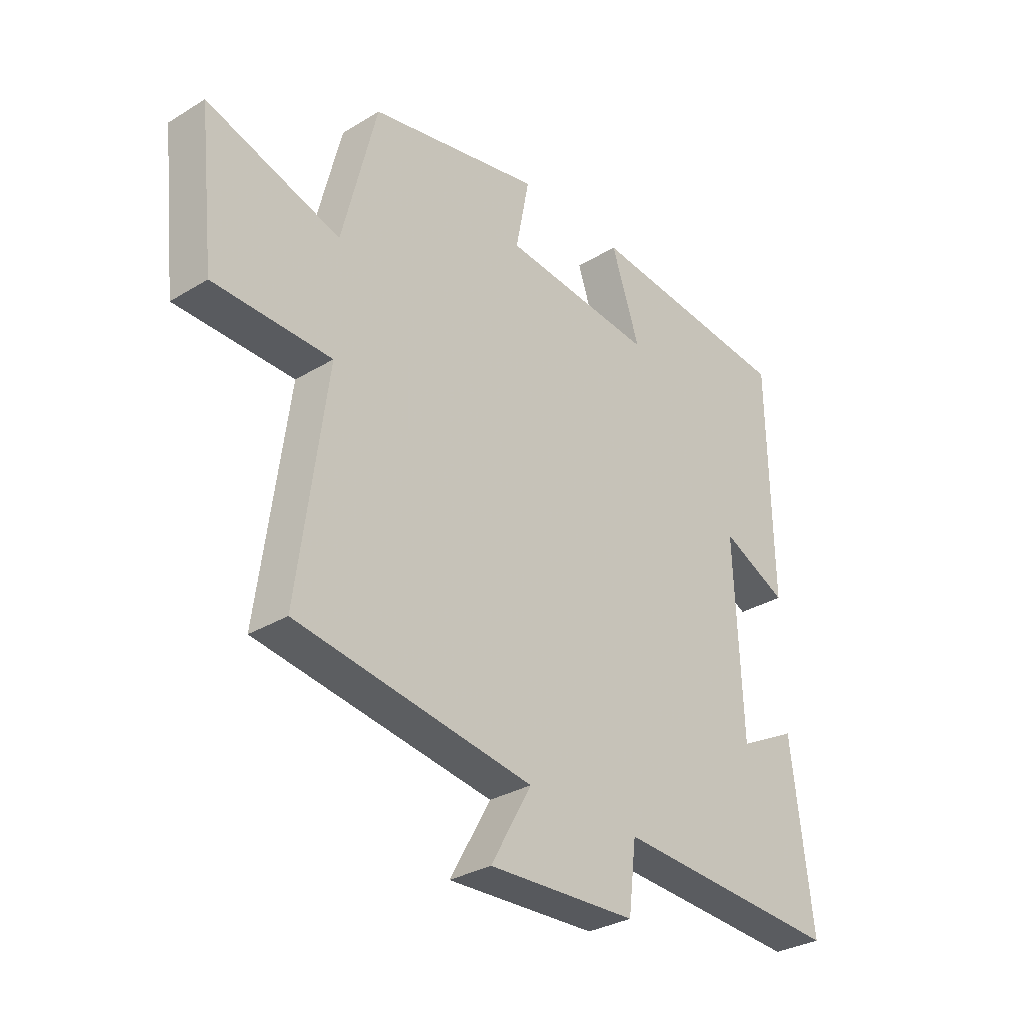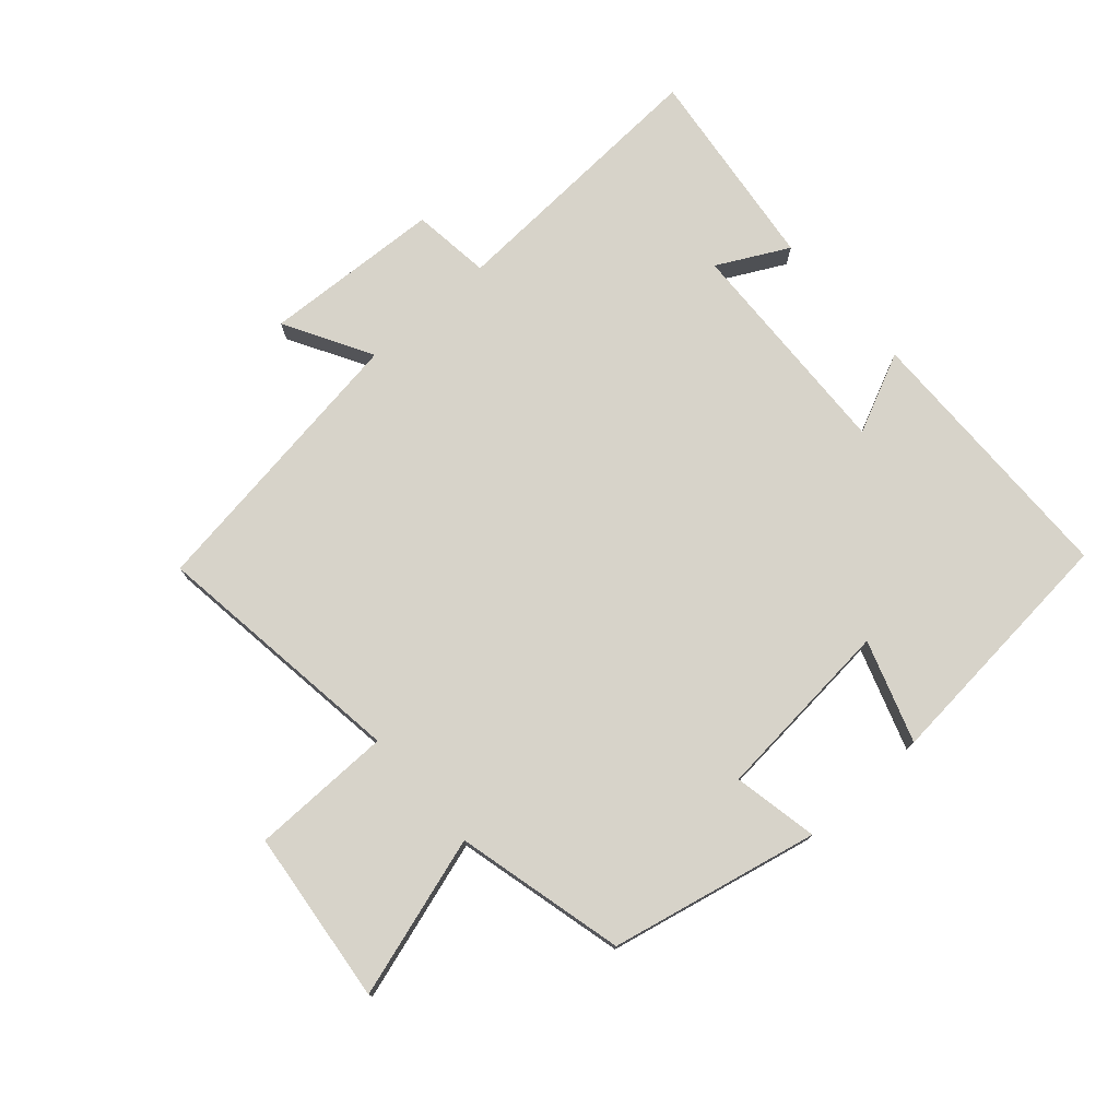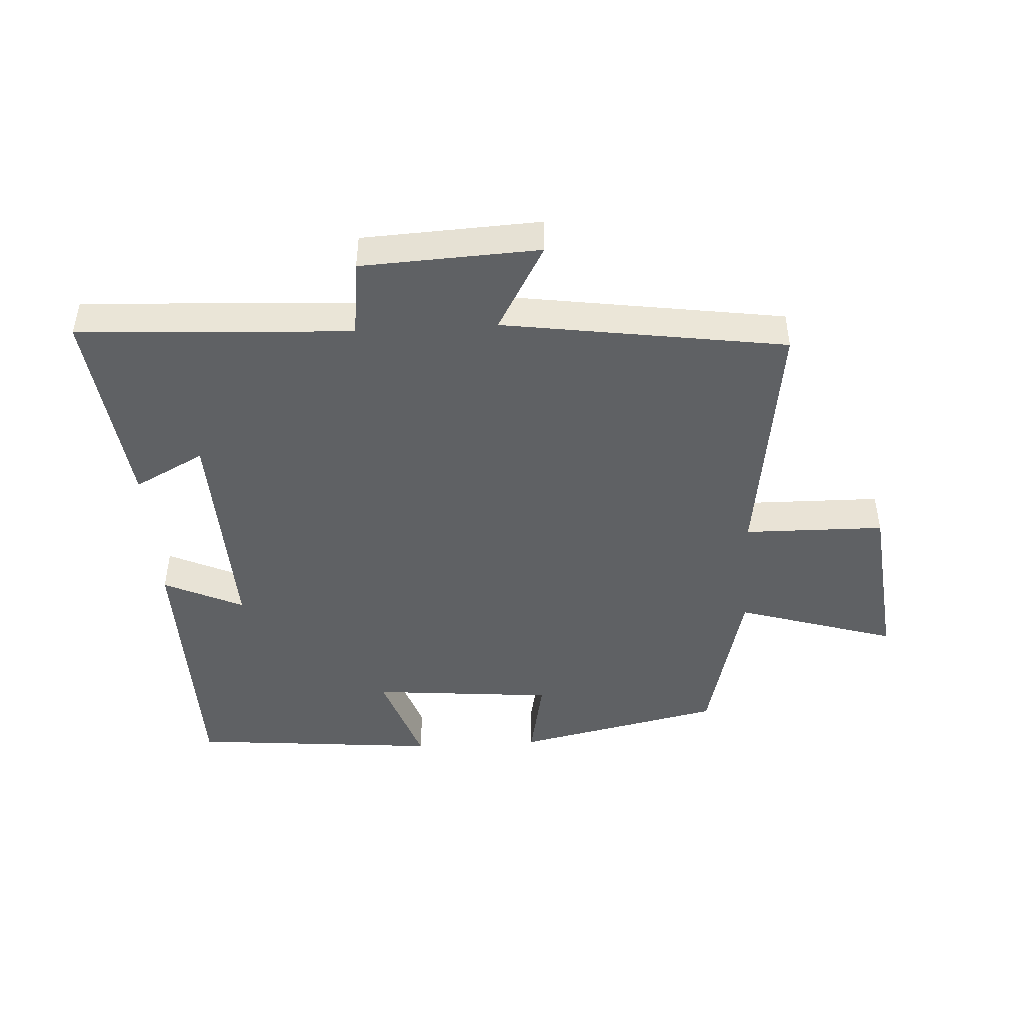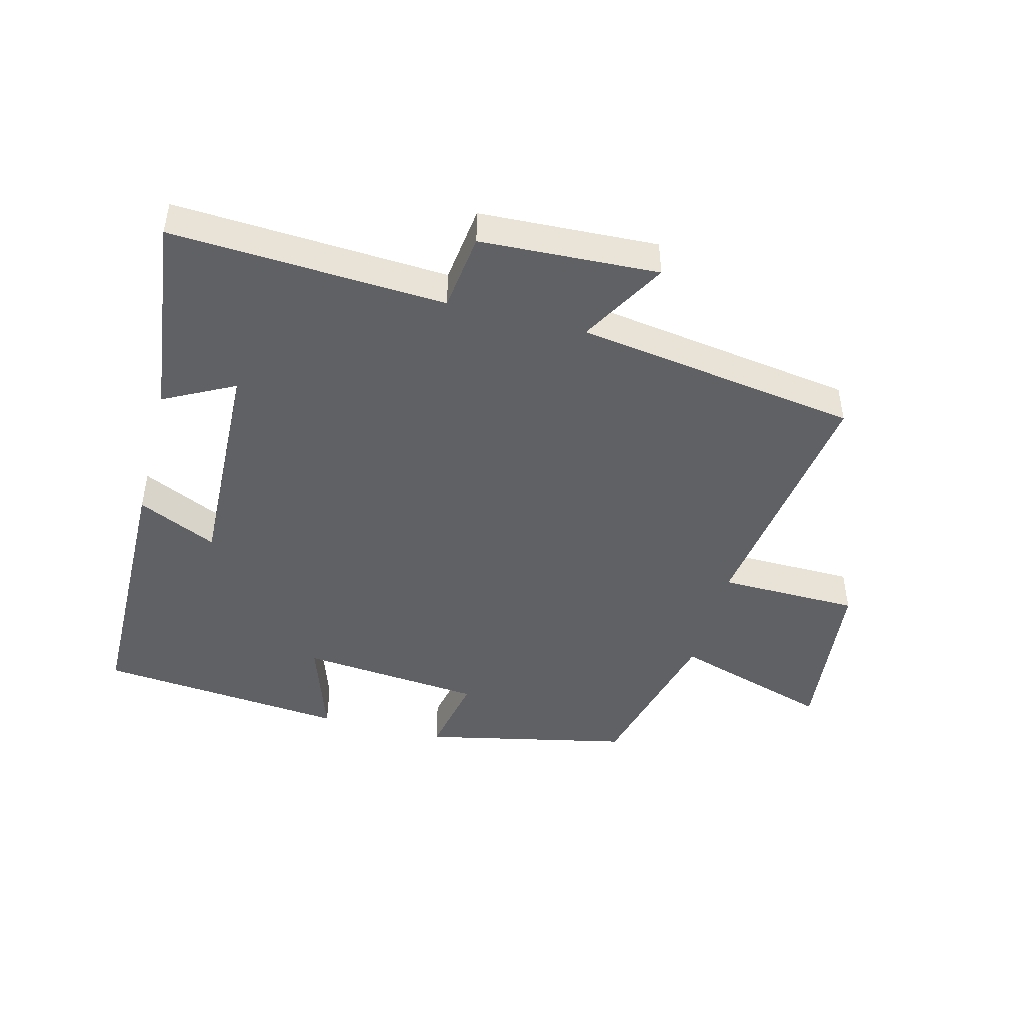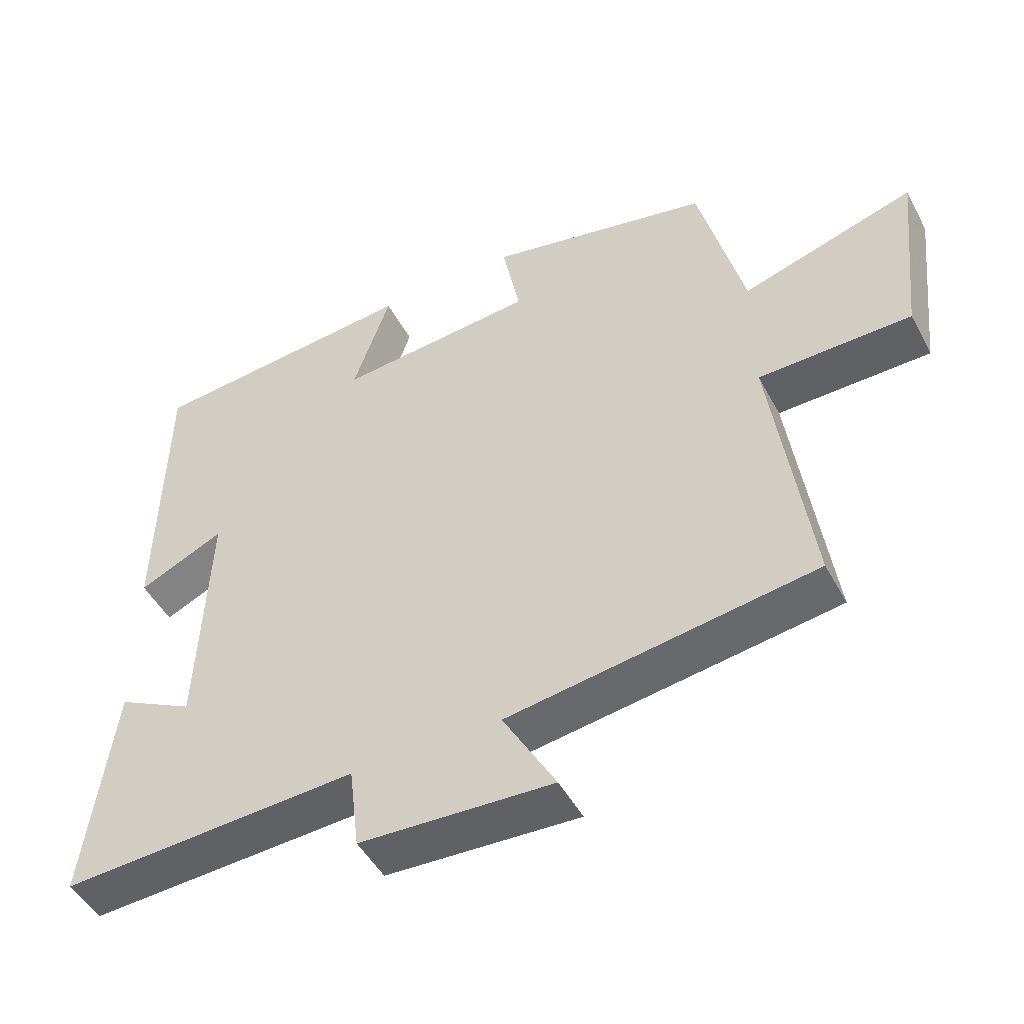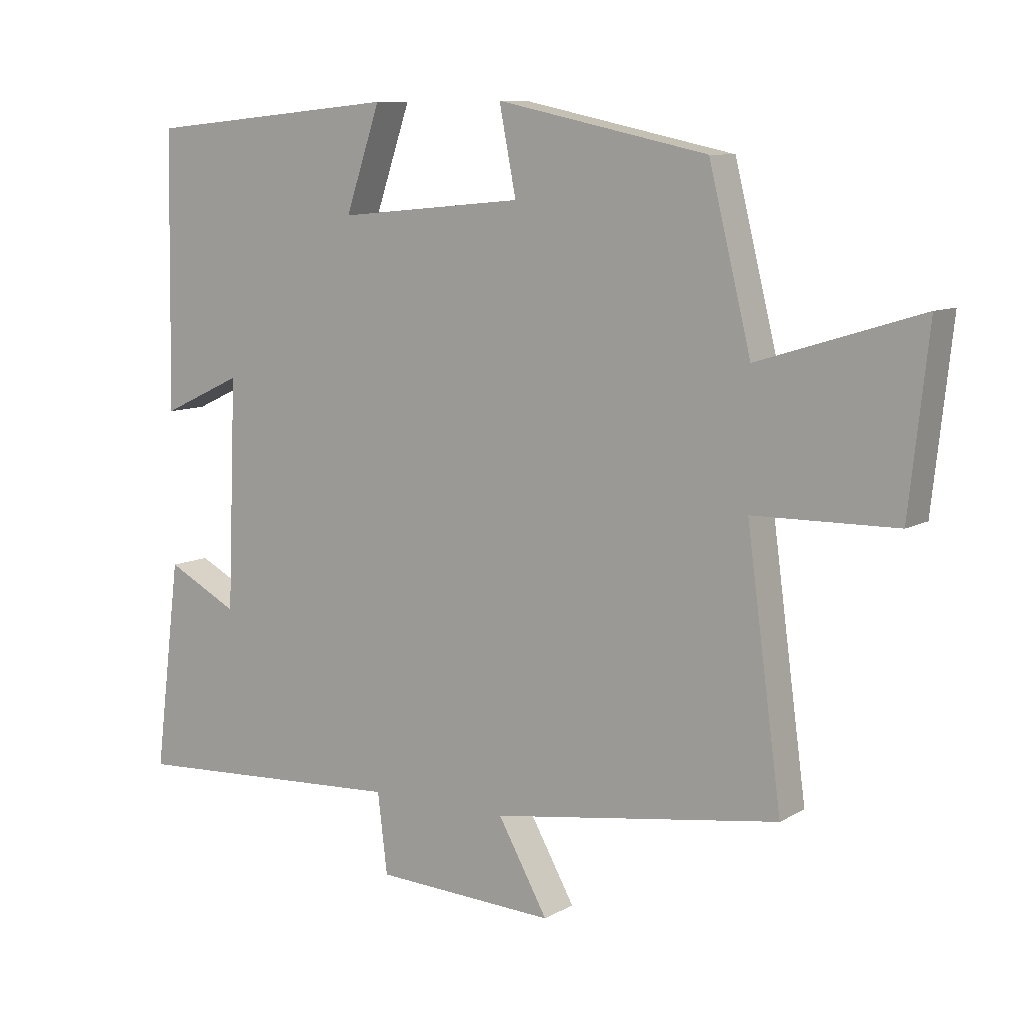
<metadata>
{"format":"obj","ext":"obj","renderer":"f3d","projection":"perspective","resolution":1024,"background":"white","views":[{"elev":-31.4,"azim":-49.2,"up":"+Z"},{"elev":76.1,"azim":-41.5,"up":"+Y"},{"elev":-45.8,"azim":-176.7,"up":"+Y"},{"elev":-45.9,"azim":165.3,"up":"+Y"},{"elev":-48.5,"azim":-152.7,"up":"+Z"},{"elev":9.0,"azim":-145.7,"up":"+Z"}]}
</metadata>
<code>
v 0.493 0.07 0.464
v 0.5 0.07 0.038
v 0.375 0.07 0.096
v 0.389 0.07 -0.258
v 0.5 0.07 -0.2
v 0.54 0.07 -0.523
v 0.109 0.07 -0.5
v 0.094 0.07 -0.623
v -0.186 0.07 -0.637
v -0.109 0.07 -0.5
v -0.554 0.07 -0.435
v -0.5 0.07 -0.033
v -0.721 0.07 -0.03
v -0.751 0.07 0.242
v -0.5 0.07 0.165
v -0.435 0.07 0.429
v -0.109 0.07 0.5
v -0.135 0.07 0.367
v 0.153 0.07 0.341
v 0.099 0.07 0.5
v 0.493 0 0.464
v 0.5 0 0.038
v 0.375 0 0.096
v 0.389 0 -0.258
v 0.5 0 -0.2
v 0.54 0 -0.523
v 0.109 0 -0.5
v 0.094 0 -0.623
v -0.186 0 -0.637
v -0.109 0 -0.5
v -0.554 0 -0.435
v -0.5 0 -0.033
v -0.721 0 -0.03
v -0.751 0 0.242
v -0.5 0 0.165
v -0.435 0 0.429
v -0.109 0 0.5
v -0.135 0 0.367
v 0.153 0 0.341
v 0.099 0 0.5
f 19 20 1 2
f 18 19 2 3
f 15 16 17 18
f 15 18 3 4
f 12 13 14 15
f 12 15 4
f 10 11 12 4
f 7 8 9 10
f 7 10 4
f 4 5 6 7
f 22 21 40 39
f 23 22 39 38
f 38 37 36 35
f 24 23 38 35
f 35 34 33 32
f 24 35 32
f 24 32 31 30
f 30 29 28 27
f 24 30 27
f 27 26 25 24
f 1 21 22 2
f 2 22 23 3
f 3 23 24 4
f 4 24 25 5
f 5 25 26 6
f 6 26 27 7
f 7 27 28 8
f 8 28 29 9
f 9 29 30 10
f 10 30 31 11
f 11 31 32 12
f 12 32 33 13
f 13 33 34 14
f 14 34 35 15
f 15 35 36 16
f 16 36 37 17
f 17 37 38 18
f 18 38 39 19
f 19 39 40 20
f 20 40 21 1

</code>
